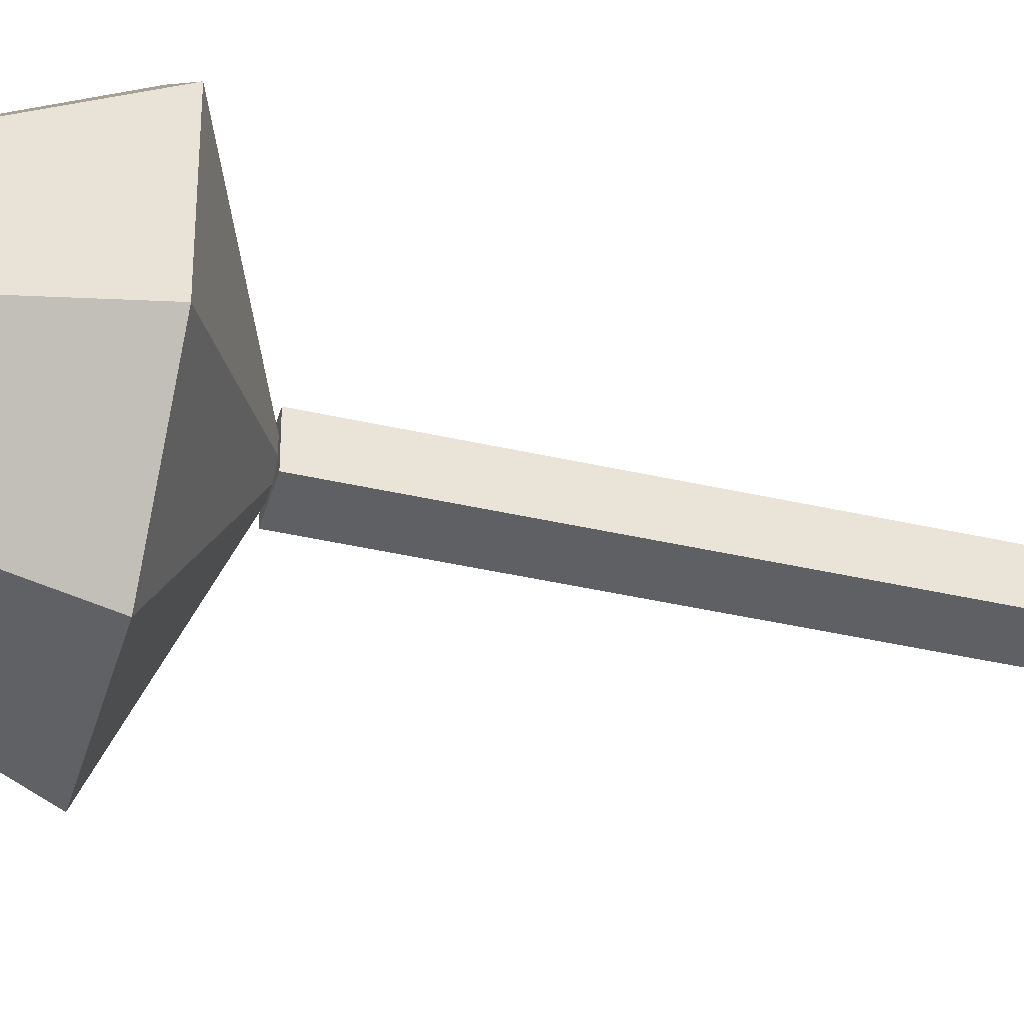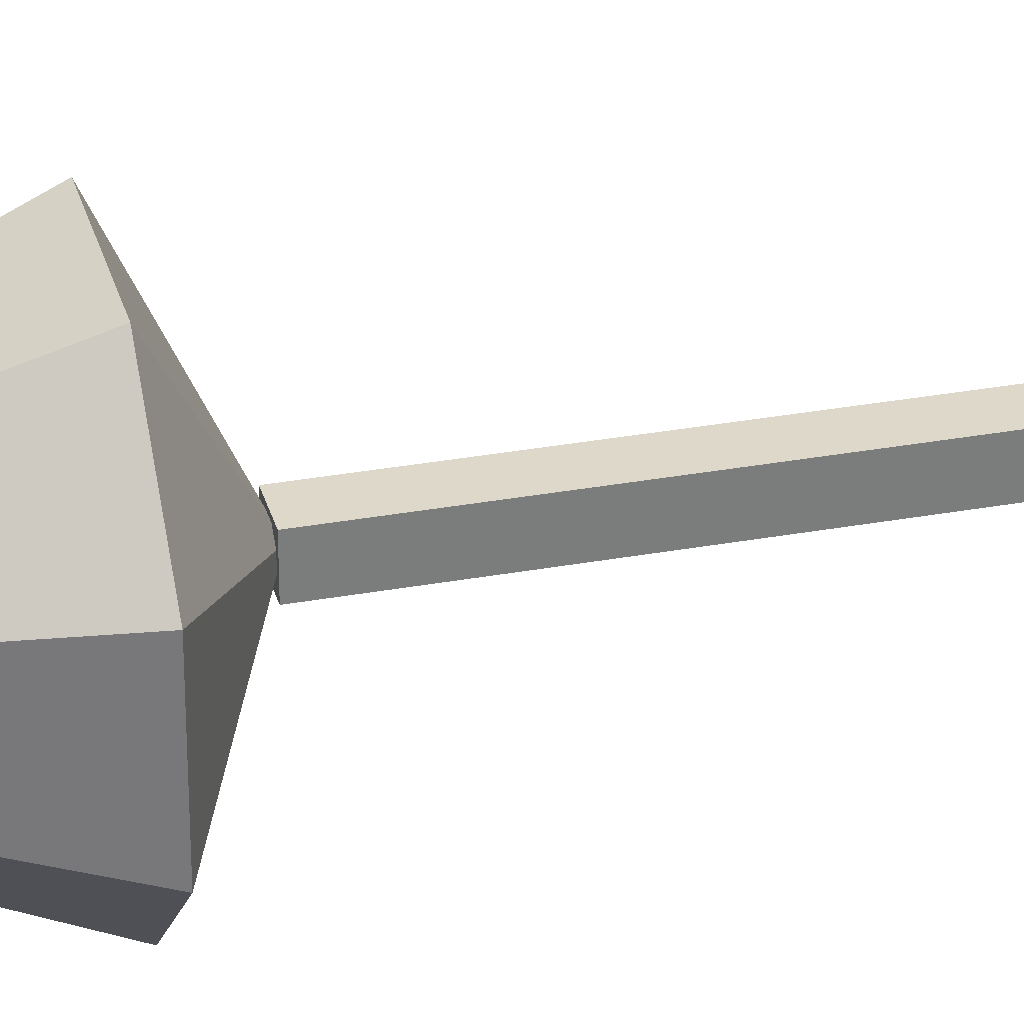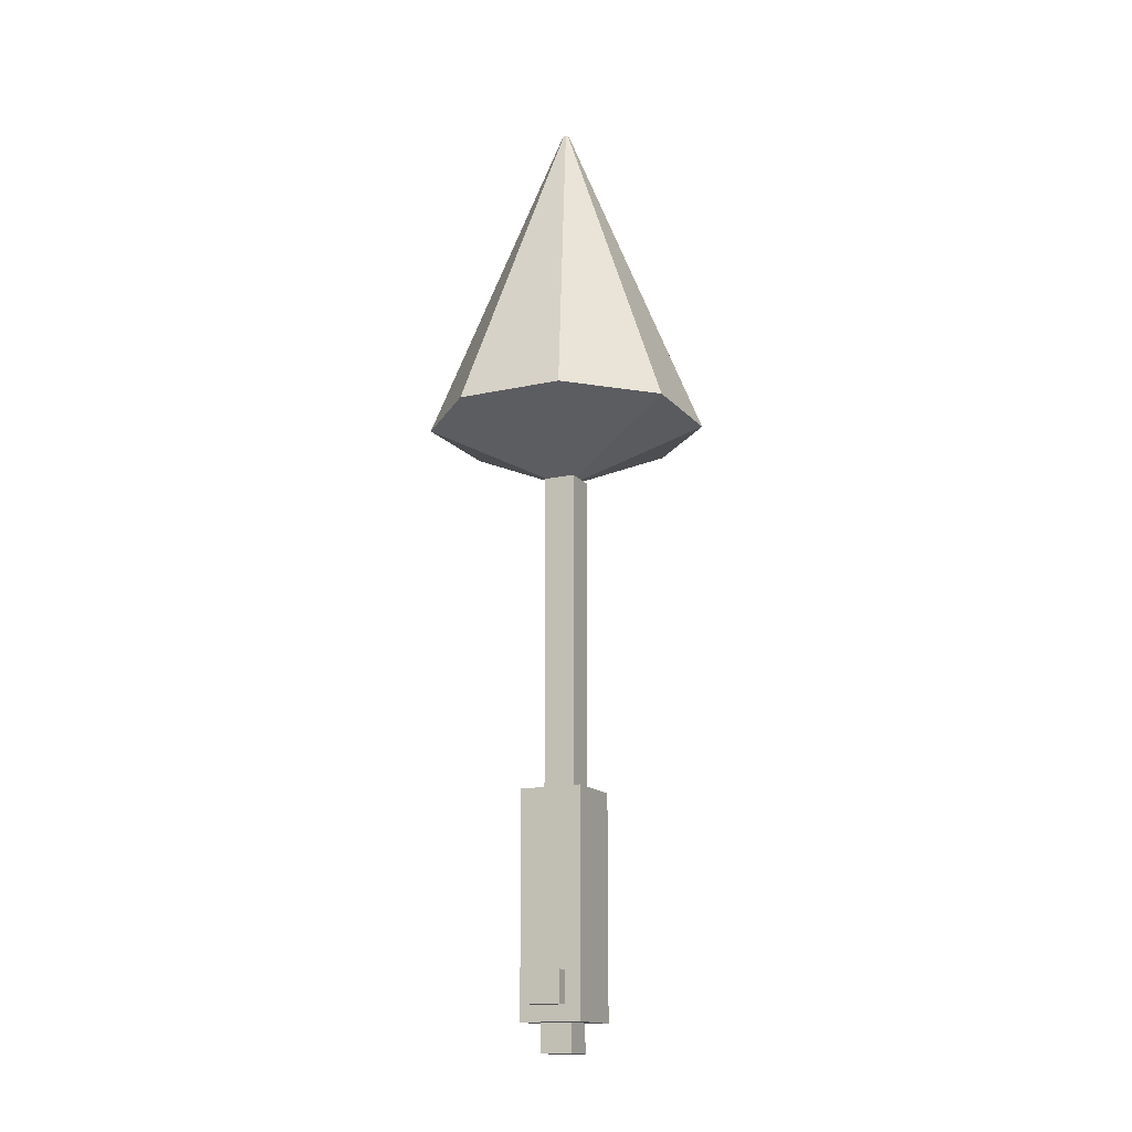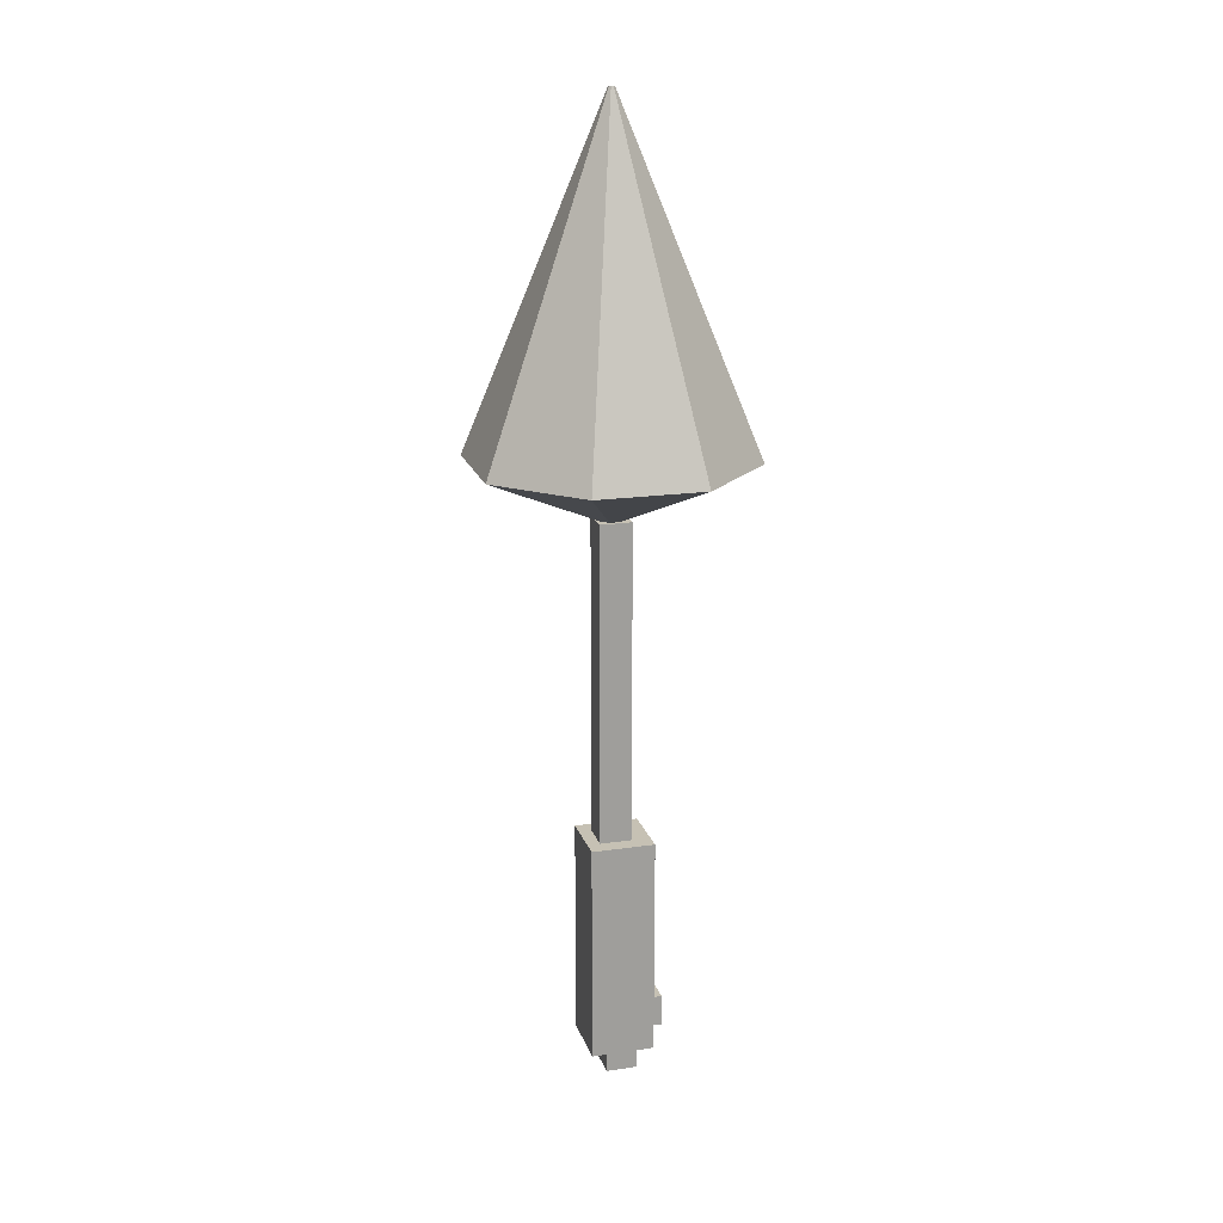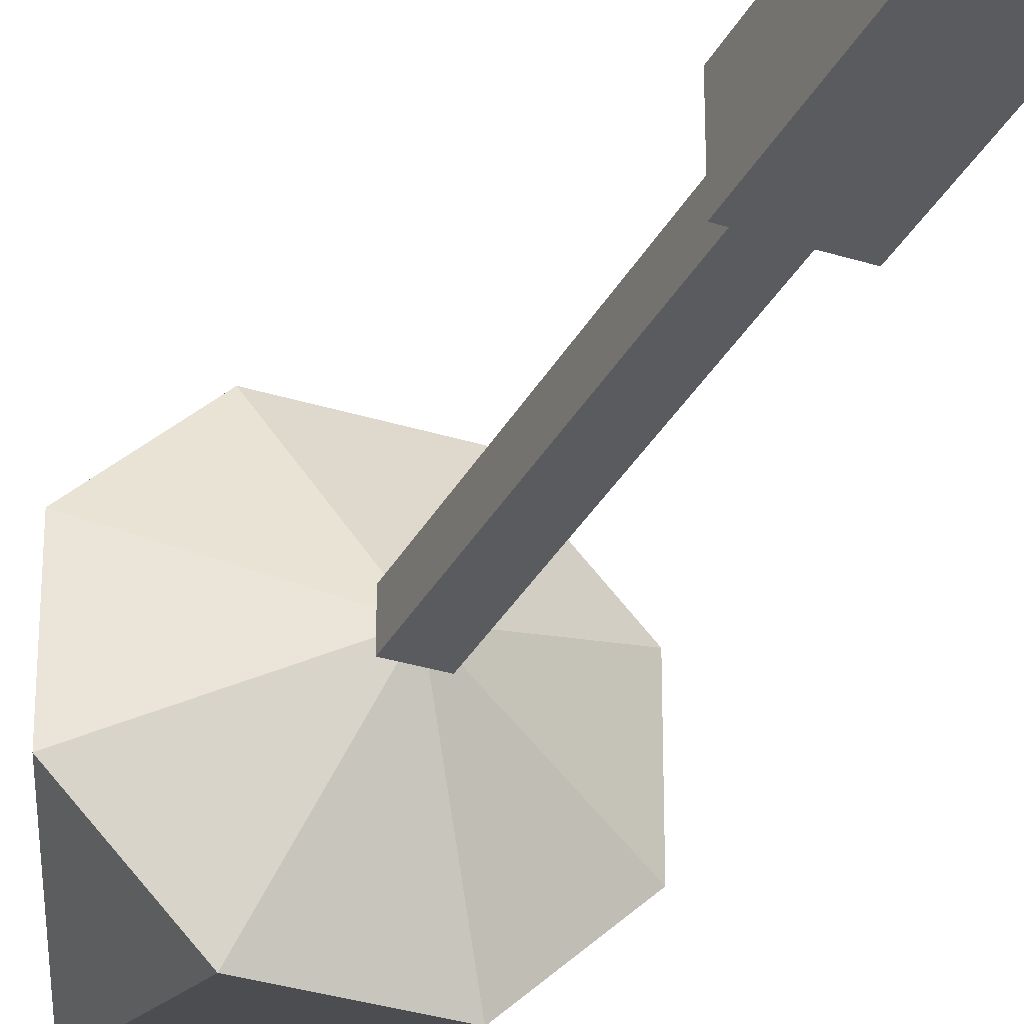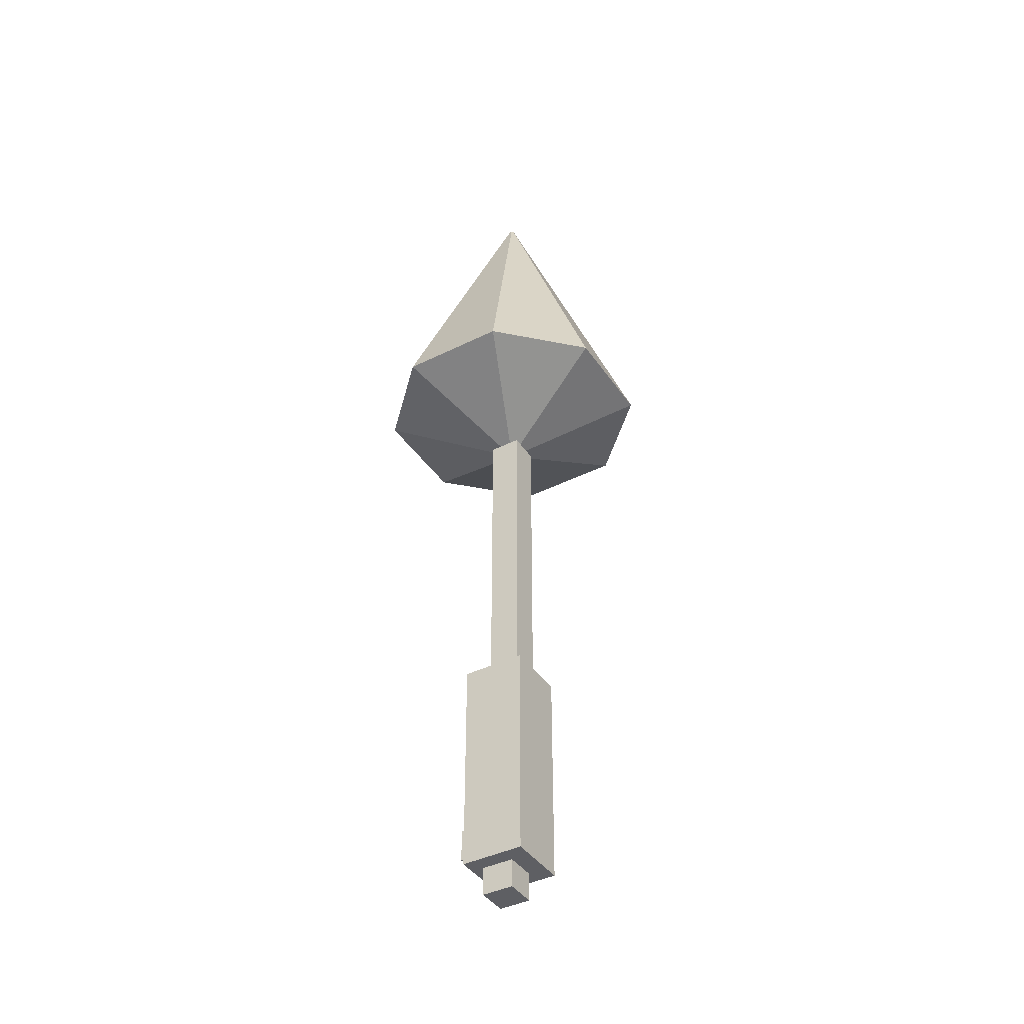
<metadata>
{"format":"obj","ext":"obj","renderer":"f3d","projection":"perspective","resolution":1024,"background":"white","views":[{"elev":-42.2,"azim":74.7,"up":"+Y"},{"elev":31.6,"azim":75.5,"up":"+Y"},{"elev":-15.4,"azim":-154.5,"up":"+Z"},{"elev":18.6,"azim":74.4,"up":"+Z"},{"elev":-32.2,"azim":156.2,"up":"+Y"},{"elev":-41.1,"azim":-58.8,"up":"+Z"}]}
</metadata>
<code>
o model
v 0.03125 -0.01875 -0.625
v -0.03125 -0.01875 -0.625
v -0.03125 0.04375 -0.625
v 0.03125 0.04375 -0.625
v -0.03125 0.04375 -0.5625
v 0.03125 0.04375 -0.5625
v 0.03125 -0.01875 -0.5625
v -0.03125 -0.01875 -0.5625
v -0.03125 -0.03125 0.5
v 0.03125 -0.03125 0.5
v 0.03125 0.03125 0.5
v -0.03125 0.03125 0.5
v 0.03125 0.03125 -0.5625
v -0.03125 0.03125 -0.5625
v -0.03125 -0.03125 -0.5625
v 0.03125 -0.03125 -0.5625
v -0.03125 0.03125 -0.475
v 0.03125 0.03125 -0.475
v 0.03125 0.09375 -0.475
v -0.03125 0.09375 -0.475
v 0.03125 0.03125 -0.5375
v -0.03125 0.03125 -0.5375
v -0.03125 0.09375 -0.5375
v 0.03125 0.09375 -0.5375
v -0.0625 -0.05625 -0.1313
v 0.0625 -0.05625 -0.1313
v 0.0625 0.06875 -0.1313
v -0.0625 0.06875 -0.1313
v 0.0625 -0.05625 -0.5687
v -0.0625 -0.05625 -0.5687
v -0.0625 0.06875 -0.5687
v 0.0625 0.06875 -0.5687
f 1 2 3 4
f 5 6 4 3
f 2 1 7 8
f 2 8 5 3
f 7 1 4 6
f 9 10 11 12
f 12 11 13 14
f 15 16 10 9
f 15 9 12 14
f 10 16 13 11
f 17 18 19 20
f 21 22 23 24
f 20 19 24 23
f 22 17 20 23
f 18 21 24 19
f 25 26 27 28
f 29 30 31 32
f 28 27 32 31
f 30 29 26 25
f 30 25 28 31
f 26 29 32 27
o &mflash
v 0.009786 0.02362 0.4998
v -0.009786 0.02362 0.4998
v -0.02362 0.009786 0.4998
v -0.02362 -0.009786 0.4998
v -0.009786 -0.02362 0.4998
v 0.009786 -0.02362 0.4998
v 0.02362 -0.009786 0.4998
v 0.02362 0.009786 0.4998
v -0.2558 0.1059 0.6116
v -0.1059 0.2558 0.6116
v -0.002305 0.005564 1.269
v -0.005564 0.002305 1.269
v 0.1059 0.2558 0.6116
v -0.2558 -0.1059 0.6116
v 0.2558 -0.1059 0.6116
v 0.2558 0.1059 0.6116
v -0.1059 -0.2558 0.6116
v 0.1059 -0.2558 0.6116
v 0.002305 0.005564 1.269
v 0.005564 0.002305 1.269
v 0.005564 -0.002305 1.269
v 0.002305 -0.005564 1.269
v -0.002305 -0.005564 1.269
v -0.005564 -0.002305 1.269
f 33 34 35 36 37 38 39 40
f 41 42 43 44
f 33 45 42 34
f 35 41 46 36
f 39 47 48 40
f 37 49 50 38
f 34 42 41 35
f 40 48 45 33
f 38 50 47 39
f 36 46 49 37
f 51 52 53 54 55 56 44 43
f 45 48 52 51
f 47 50 54 53
f 49 46 56 55
f 42 45 51 43
f 46 41 44 56
f 48 47 53 52
f 50 49 55 54
o &mflash_inner
v 0.000927 0.002238 0.5152
v -0.000927 0.002238 0.5152
v -0.002238 0.000927 0.5152
v -0.002238 -0.000927 0.5152
v -0.000927 -0.002238 0.5152
v 0.000927 -0.002238 0.5152
v 0.002238 -0.000927 0.5152
v 0.002238 0.000927 0.5152
v -0.1001 0.04146 0.5796
v -0.04146 0.1001 0.5796
v -0.001527 0.003688 0.9712
v -0.003688 0.001528 0.9712
v 0.04146 0.1001 0.5796
v -0.1001 -0.04146 0.5796
v 0.1001 -0.04146 0.5796
v 0.1001 0.04146 0.5796
v -0.04146 -0.1001 0.5796
v 0.04146 -0.1001 0.5796
v 0.001527 0.003688 0.9712
v 0.003688 0.001528 0.9712
v 0.003688 -0.001527 0.9712
v 0.001527 -0.003687 0.9712
v -0.001527 -0.003687 0.9712
v -0.003688 -0.001527 0.9712
f 57 58 59 60 61 62 63 64
f 65 66 67 68
f 57 69 66 58
f 59 65 70 60
f 63 71 72 64
f 61 73 74 62
f 58 66 65 59
f 64 72 69 57
f 62 74 71 63
f 60 70 73 61
f 75 76 77 78 79 80 68 67
f 69 72 76 75
f 71 74 78 77
f 73 70 80 79
f 66 69 75 67
f 70 65 68 80
f 72 71 77 76
f 74 73 79 78

</code>
